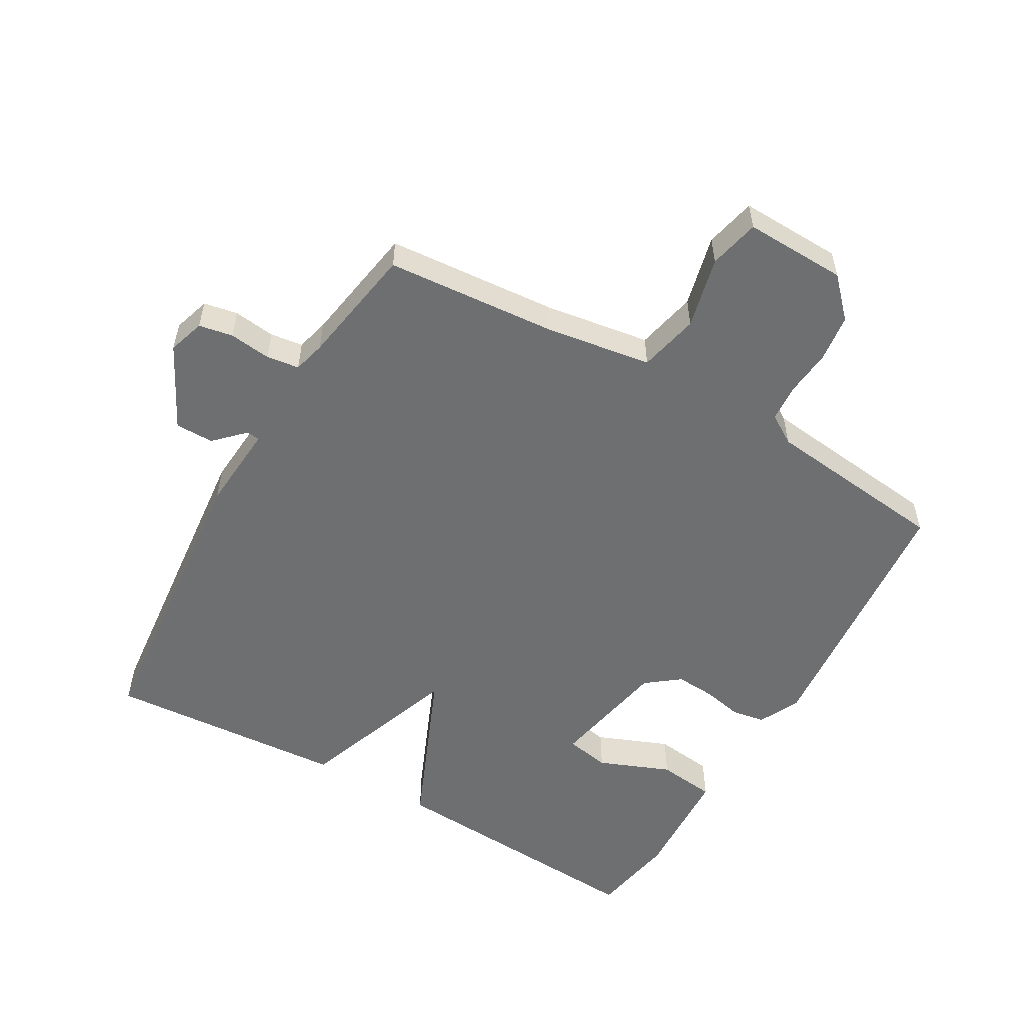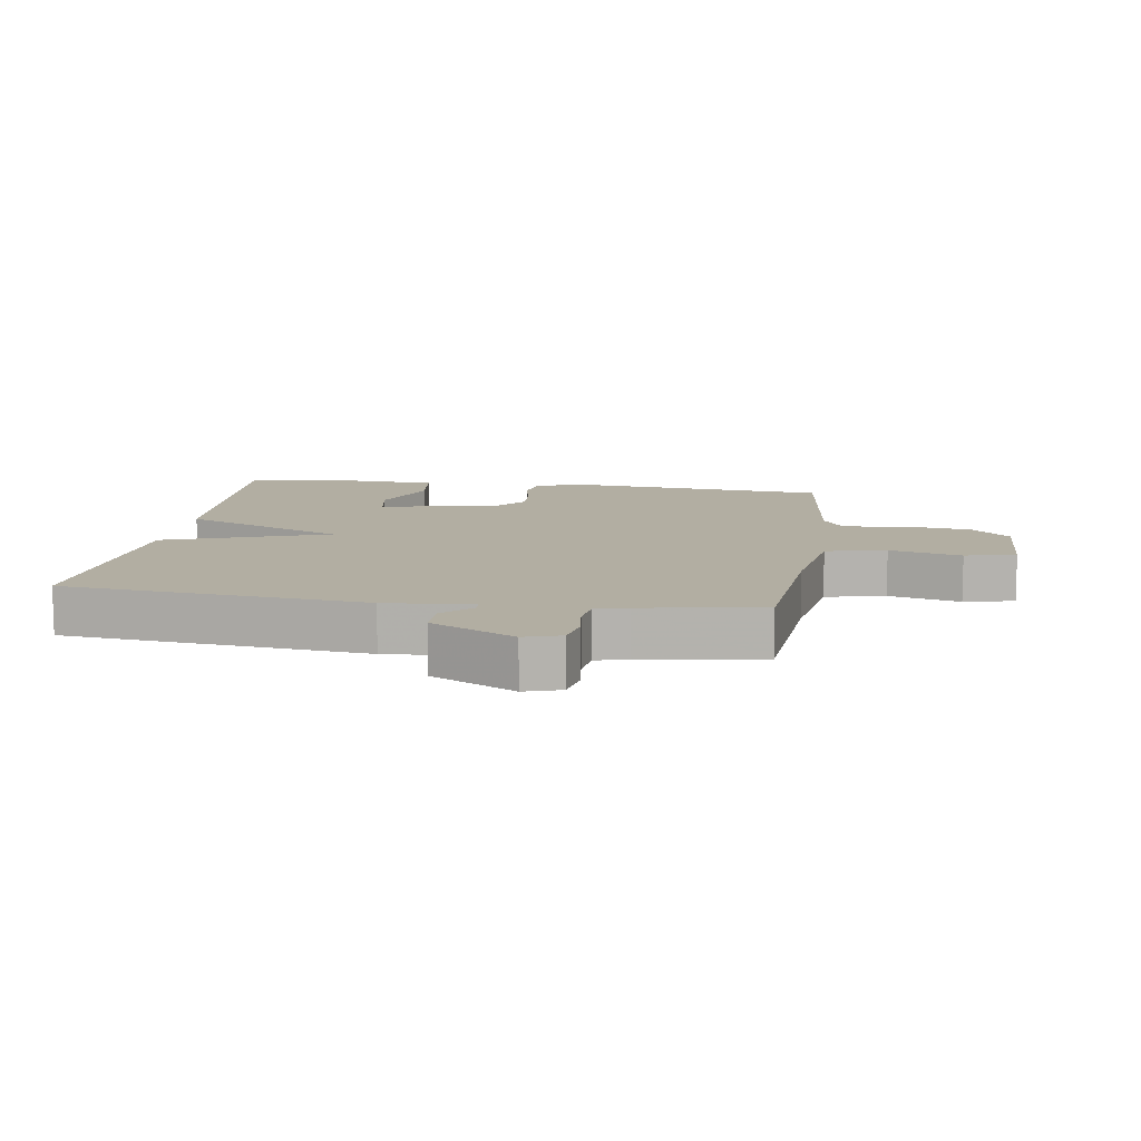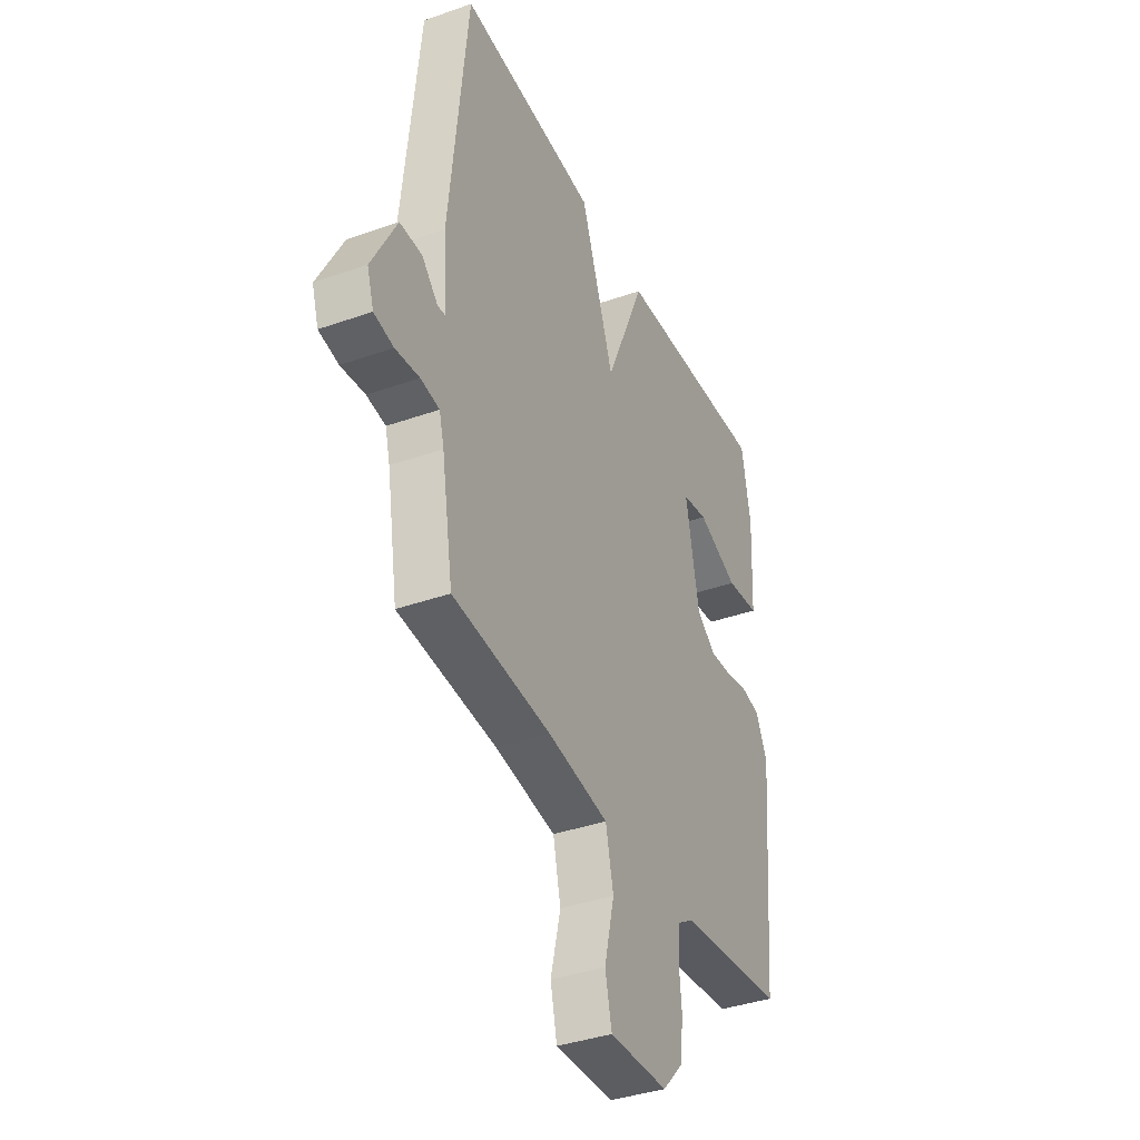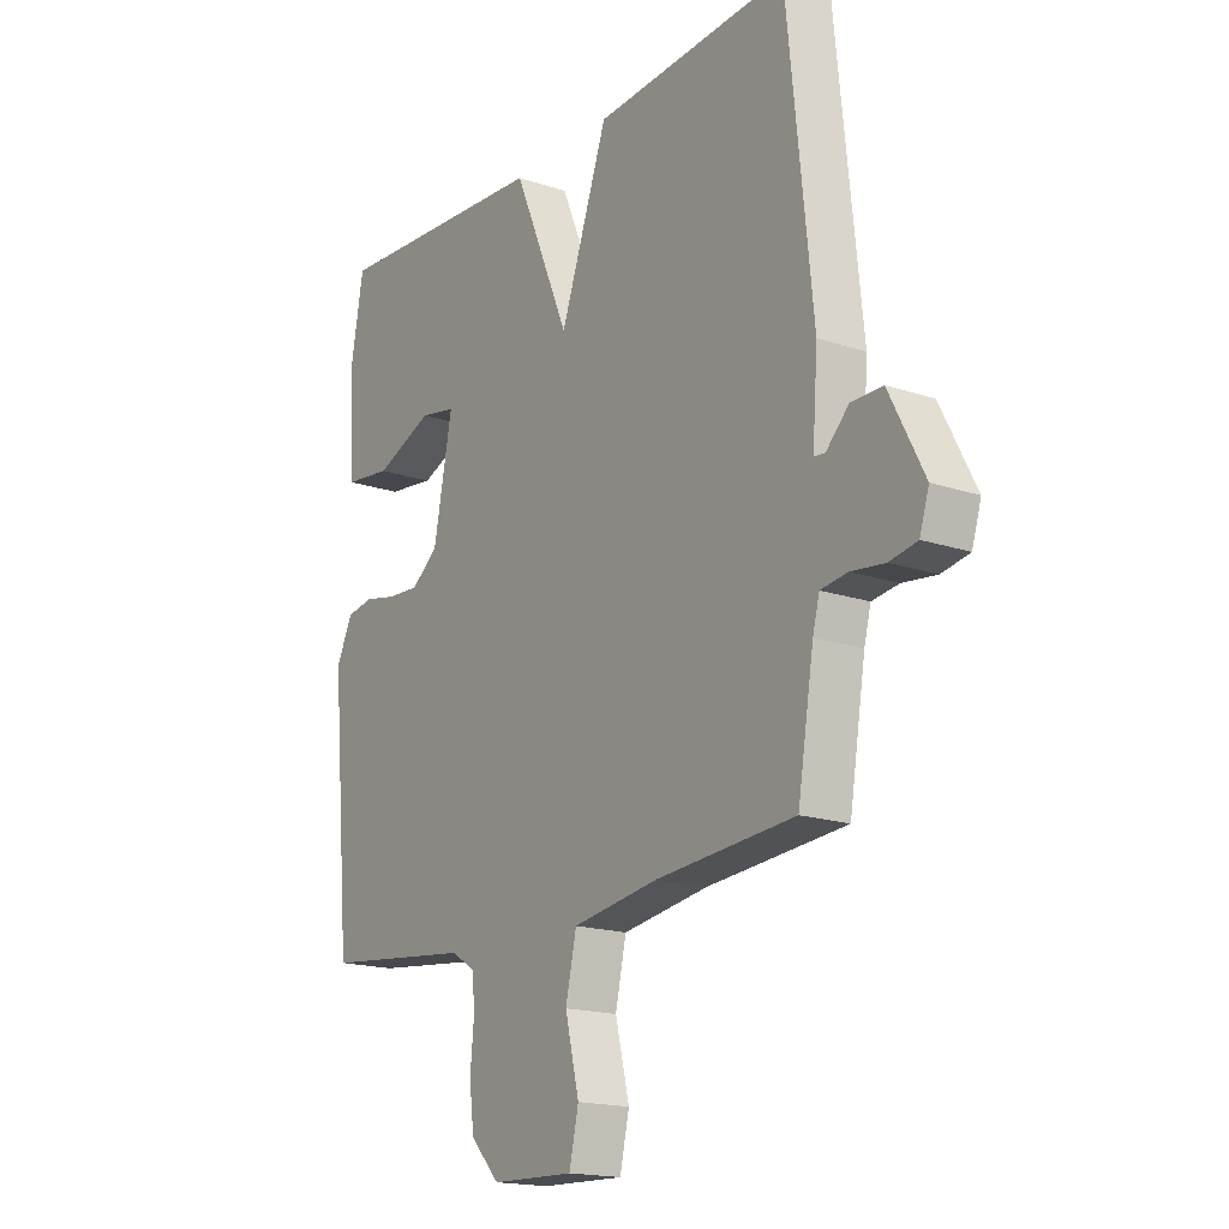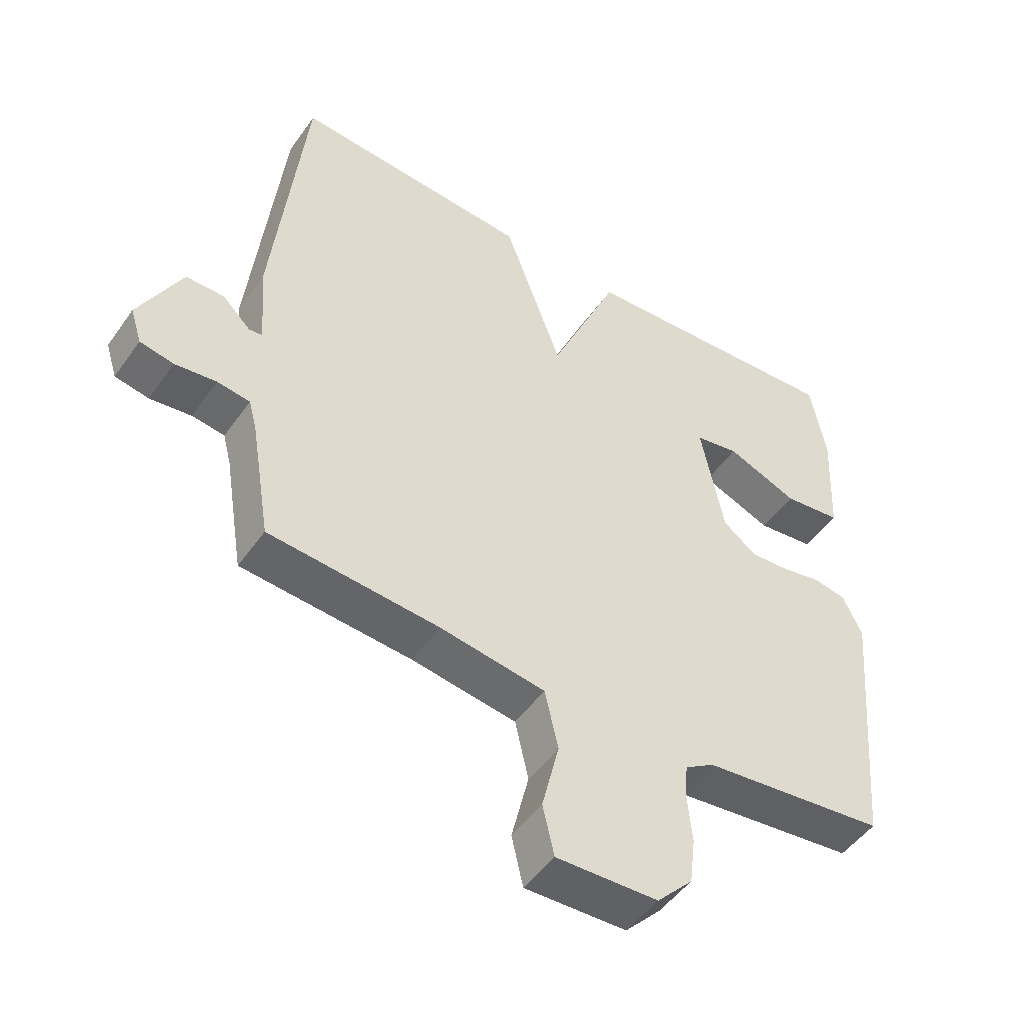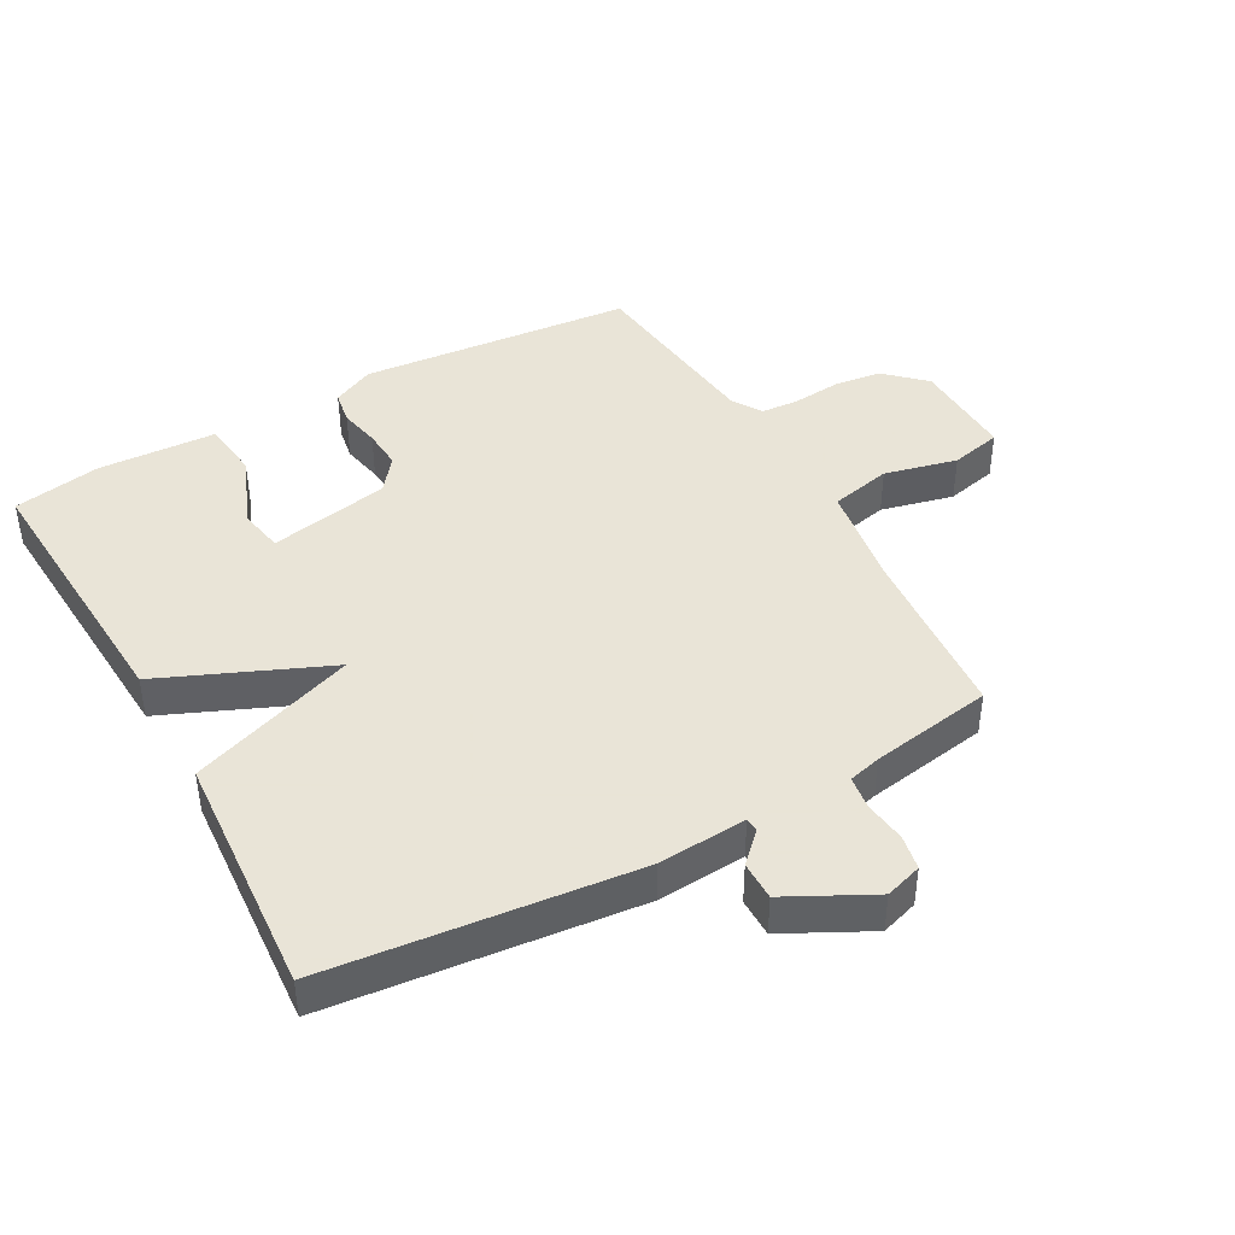
<metadata>
{"format":"obj","ext":"obj","renderer":"f3d","projection":"perspective","resolution":1024,"background":"white","views":[{"elev":-54.6,"azim":150.1,"up":"+Y"},{"elev":10.7,"azim":98.6,"up":"+Y"},{"elev":-38.2,"azim":114.1,"up":"+Z"},{"elev":-17.5,"azim":56.3,"up":"+Z"},{"elev":-49.4,"azim":146.2,"up":"+Z"},{"elev":42.8,"azim":61.0,"up":"+Y"}]}
</metadata>
<code>
v 0.5 0.07 -0.5
v 0.233 0.07 -0.521
v 0.068 0.07 -0.546
v 0.047 0.07 -0.64
v 0.074 0.07 -0.752
v 0.056 0.07 -0.831
v -0.103 0.07 -0.826
v -0.159 0.07 -0.767
v -0.168 0.07 -0.693
v -0.161 0.07 -0.62
v -0.165 0.07 -0.562
v -0.211 0.07 -0.533
v -0.5 0.07 -0.5
v -0.538 0.07 -0.079
v -0.507 0.07 -0.014
v -0.455 0.07 -0.005
v -0.393 0.07 -0.018
v -0.331 0.07 -0.022
v -0.279 0.07 0.018
v -0.243 0.07 0.204
v -0.312 0.07 0.217
v -0.424 0.07 0.172
v -0.515 0.07 0.183
v -0.524 0.07 0.365
v -0.5 0.07 0.5
v -0.075 0.07 0.474
v 0.034 0.07 0.219
v 0.125 0.07 0.474
v 0.5 0.07 0.5
v 0.549 0.07 0.028
v 0.539 0.07 -0.108
v 0.56 0.07 -0.11
v 0.604 0.07 -0.066
v 0.664 0.07 -0.066
v 0.731 0.07 -0.196
v 0.713 0.07 -0.253
v 0.66 0.07 -0.263
v 0.595 0.07 -0.255
v 0.544 0.07 -0.262
v 0.531 0.07 -0.312
v 0.5 0 -0.5
v 0.233 0 -0.521
v 0.068 0 -0.546
v 0.047 0 -0.64
v 0.074 0 -0.752
v 0.056 0 -0.831
v -0.103 0 -0.826
v -0.159 0 -0.767
v -0.168 0 -0.693
v -0.161 0 -0.62
v -0.165 0 -0.562
v -0.211 0 -0.533
v -0.5 0 -0.5
v -0.538 0 -0.079
v -0.507 0 -0.014
v -0.455 0 -0.005
v -0.393 0 -0.018
v -0.331 0 -0.022
v -0.279 0 0.018
v -0.243 0 0.204
v -0.312 0 0.217
v -0.424 0 0.172
v -0.515 0 0.183
v -0.524 0 0.365
v -0.5 0 0.5
v -0.075 0 0.474
v 0.034 0 0.219
v 0.125 0 0.474
v 0.5 0 0.5
v 0.549 0 0.028
v 0.539 0 -0.108
v 0.56 0 -0.11
v 0.604 0 -0.066
v 0.664 0 -0.066
v 0.731 0 -0.196
v 0.713 0 -0.253
v 0.66 0 -0.263
v 0.595 0 -0.255
v 0.544 0 -0.262
v 0.531 0 -0.312
f 36 37 38
f 35 36 38
f 34 35 38
f 33 34 38
f 32 33 38
f 31 32 38 39
f 29 30 31
f 28 29 31
f 27 28 31
f 27 31 39 40
f 24 25 26
f 23 24 26
f 22 23 26
f 21 22 26
f 20 21 26 27
f 40 1 2
f 27 40 2
f 20 27 2
f 19 20 2
f 15 16 17
f 14 15 17
f 13 14 17
f 12 13 17
f 11 12 17 18
f 8 9 10
f 7 8 10
f 6 7 10
f 5 6 10
f 4 5 10
f 3 4 10 11
f 11 18 19
f 3 11 19
f 2 3 19
f 78 77 76
f 78 76 75
f 78 75 74
f 78 74 73
f 78 73 72
f 79 78 72 71
f 71 70 69
f 71 69 68
f 71 68 67
f 80 79 71 67
f 66 65 64
f 66 64 63
f 66 63 62
f 66 62 61
f 67 66 61 60
f 42 41 80
f 42 80 67
f 42 67 60
f 42 60 59
f 57 56 55
f 57 55 54
f 57 54 53
f 57 53 52
f 58 57 52 51
f 50 49 48
f 50 48 47
f 50 47 46
f 50 46 45
f 50 45 44
f 51 50 44 43
f 59 58 51
f 59 51 43
f 59 43 42
f 1 41 42 2
f 2 42 43 3
f 3 43 44 4
f 4 44 45 5
f 5 45 46 6
f 6 46 47 7
f 7 47 48 8
f 8 48 49 9
f 9 49 50 10
f 10 50 51 11
f 11 51 52 12
f 12 52 53 13
f 13 53 54 14
f 14 54 55 15
f 15 55 56 16
f 16 56 57 17
f 17 57 58 18
f 18 58 59 19
f 19 59 60 20
f 20 60 61 21
f 21 61 62 22
f 22 62 63 23
f 23 63 64 24
f 24 64 65 25
f 25 65 66 26
f 26 66 67 27
f 27 67 68 28
f 28 68 69 29
f 29 69 70 30
f 30 70 71 31
f 31 71 72 32
f 32 72 73 33
f 33 73 74 34
f 34 74 75 35
f 35 75 76 36
f 36 76 77 37
f 37 77 78 38
f 38 78 79 39
f 39 79 80 40
f 40 80 41 1

</code>
